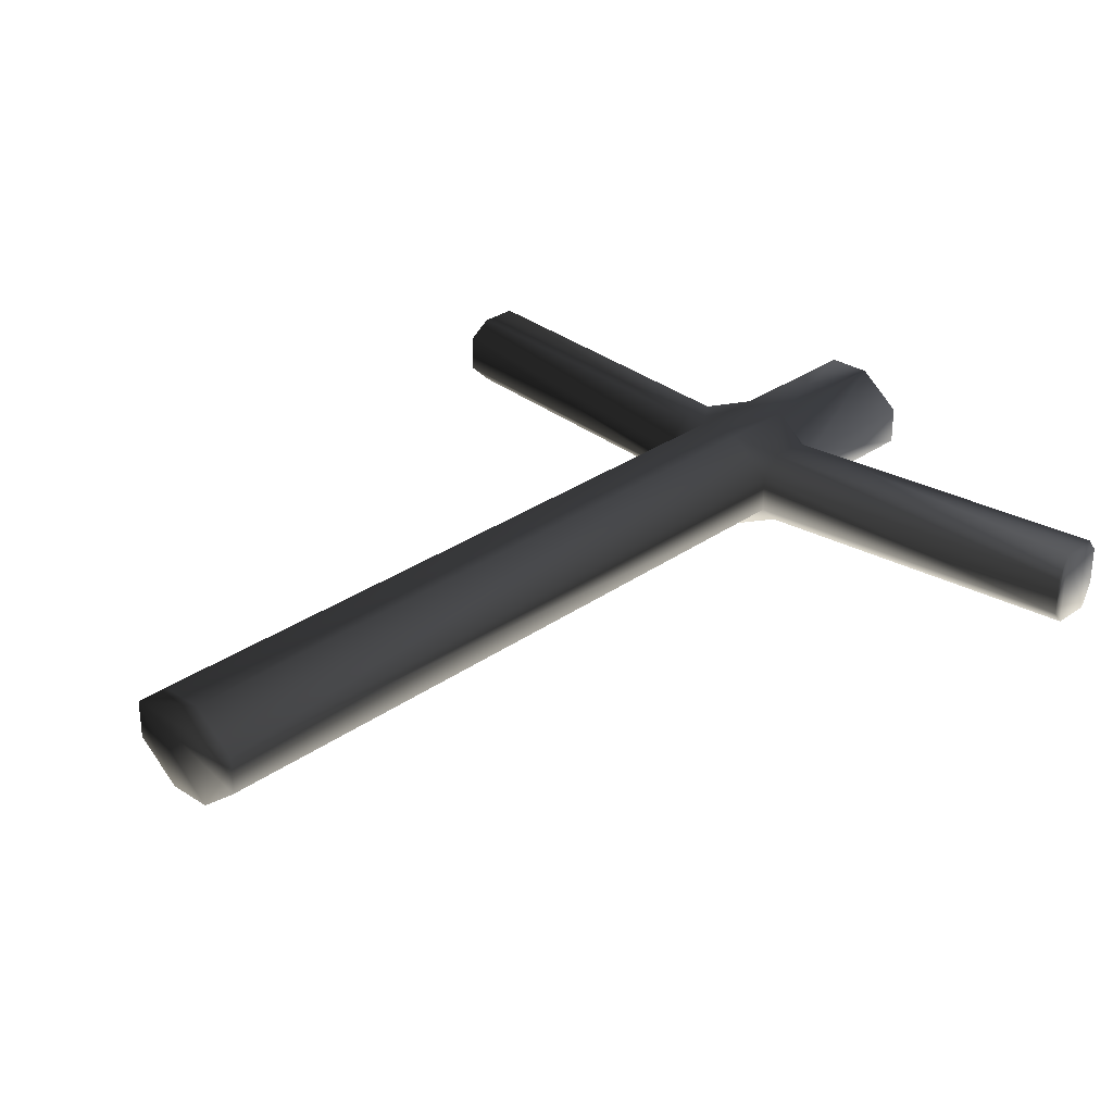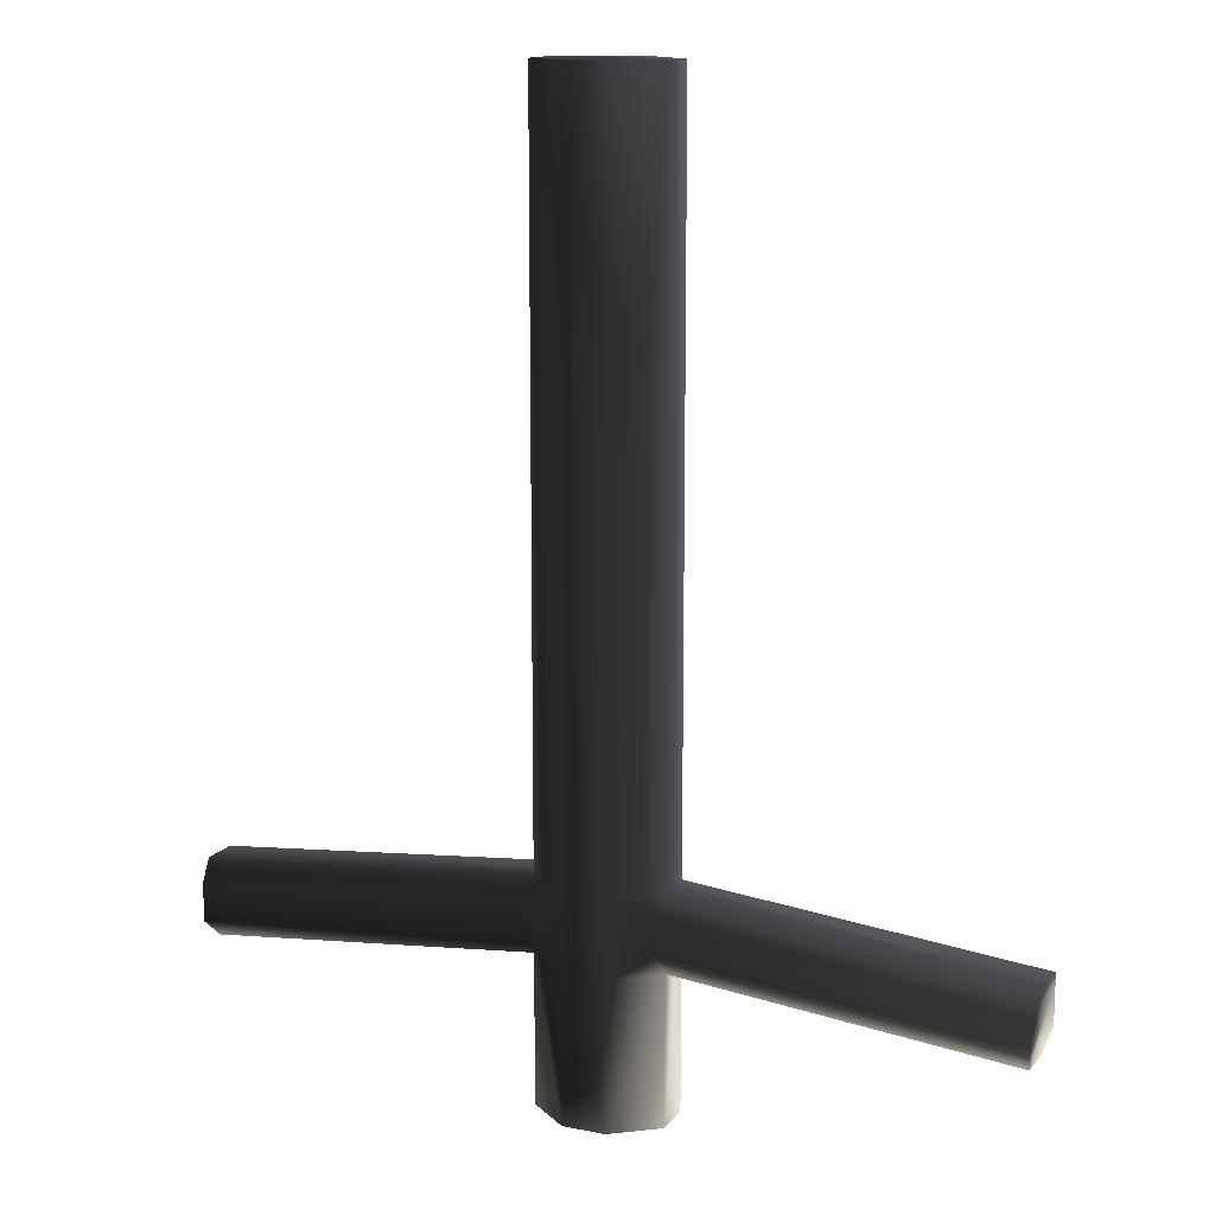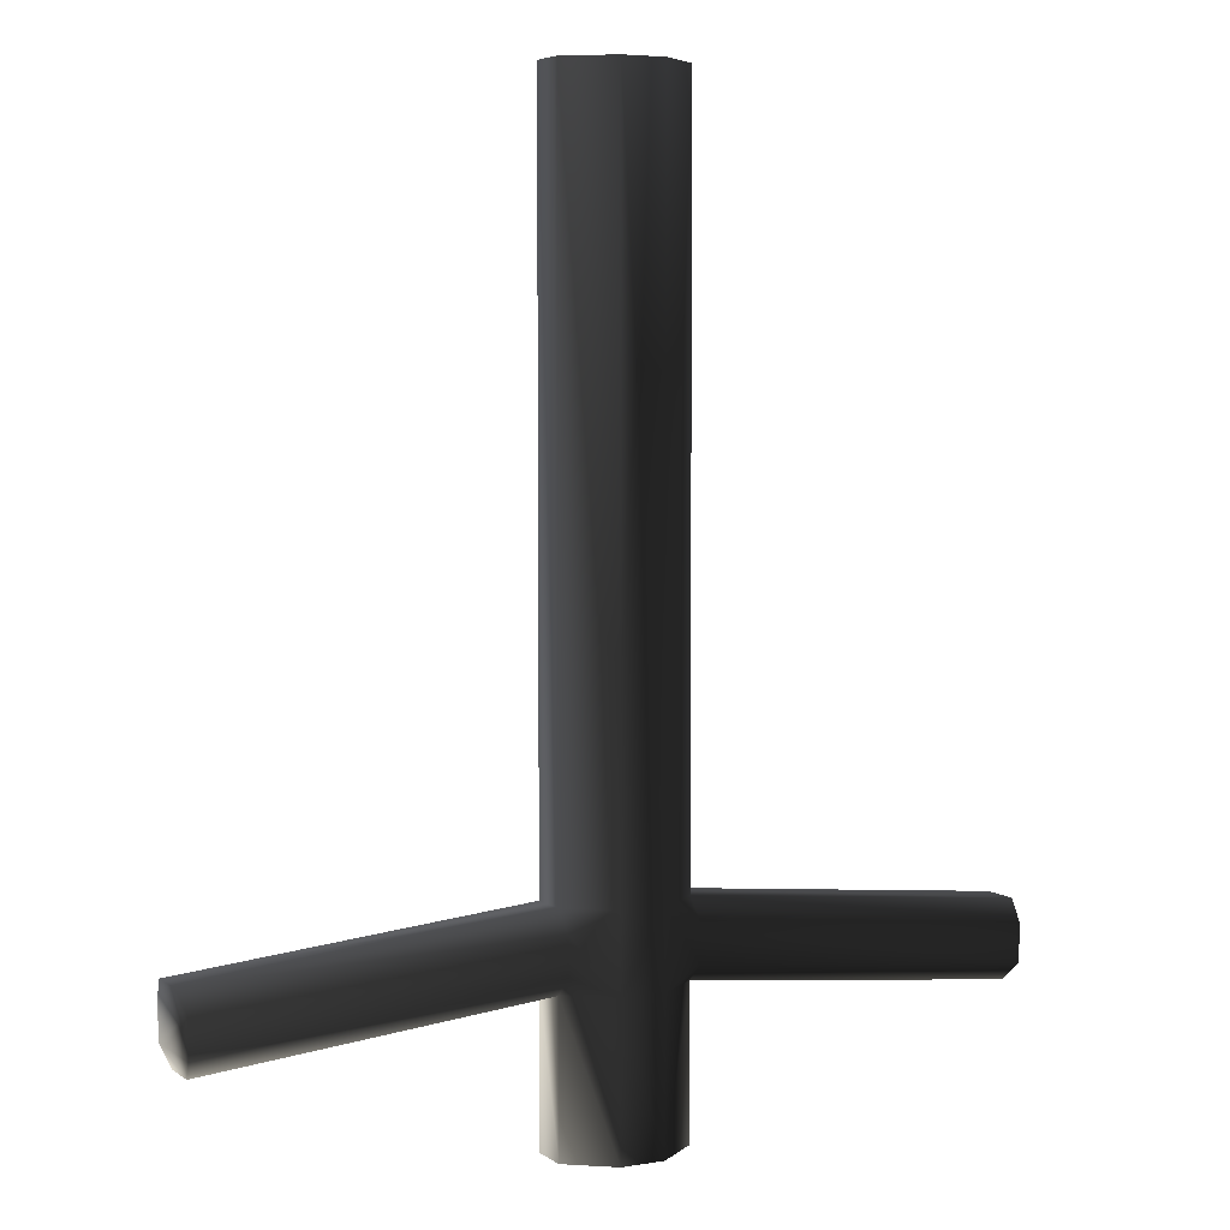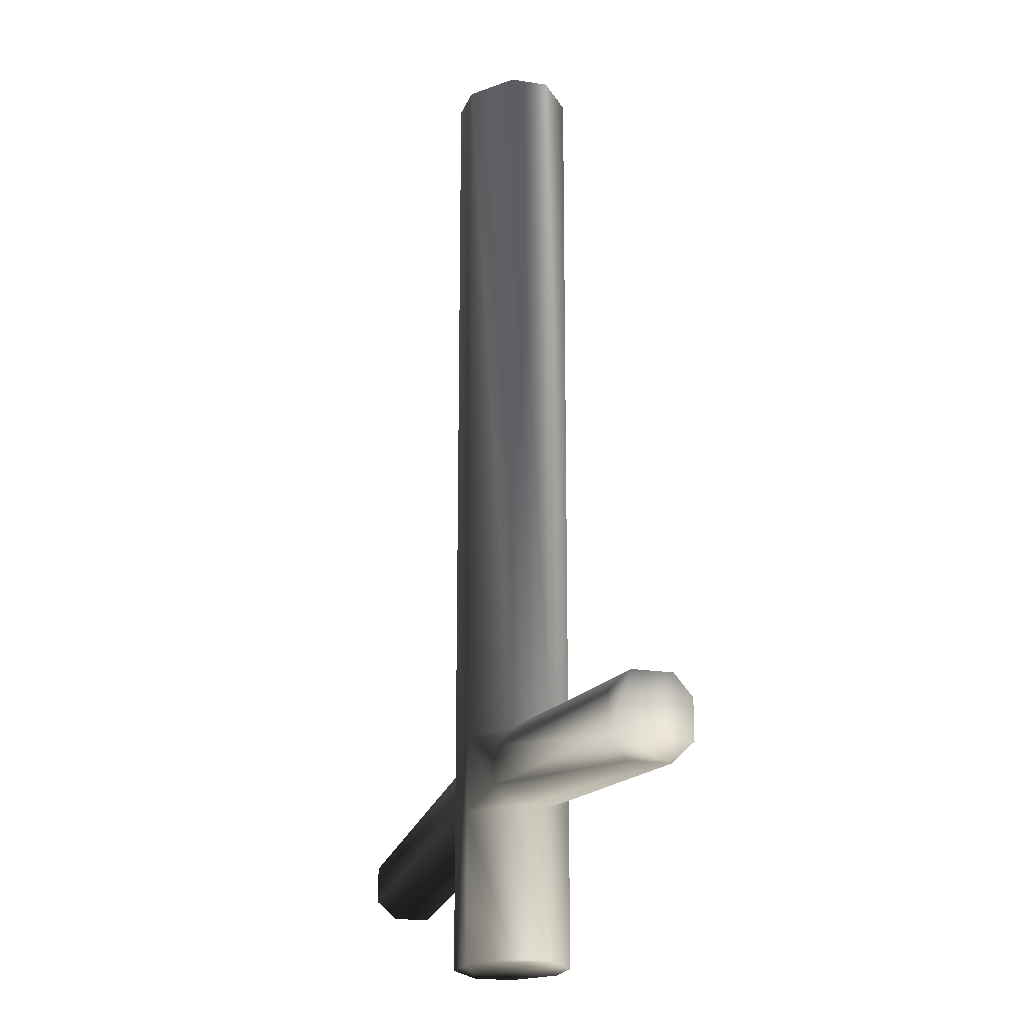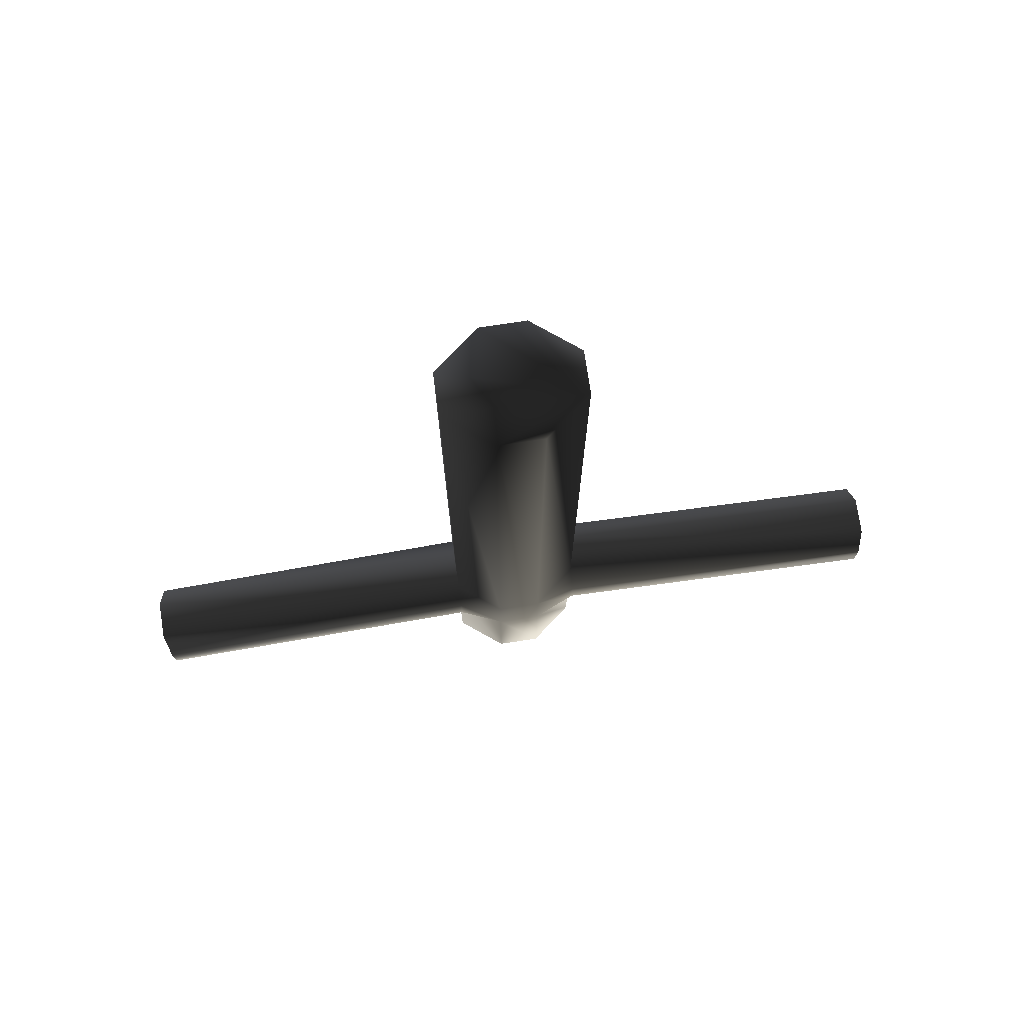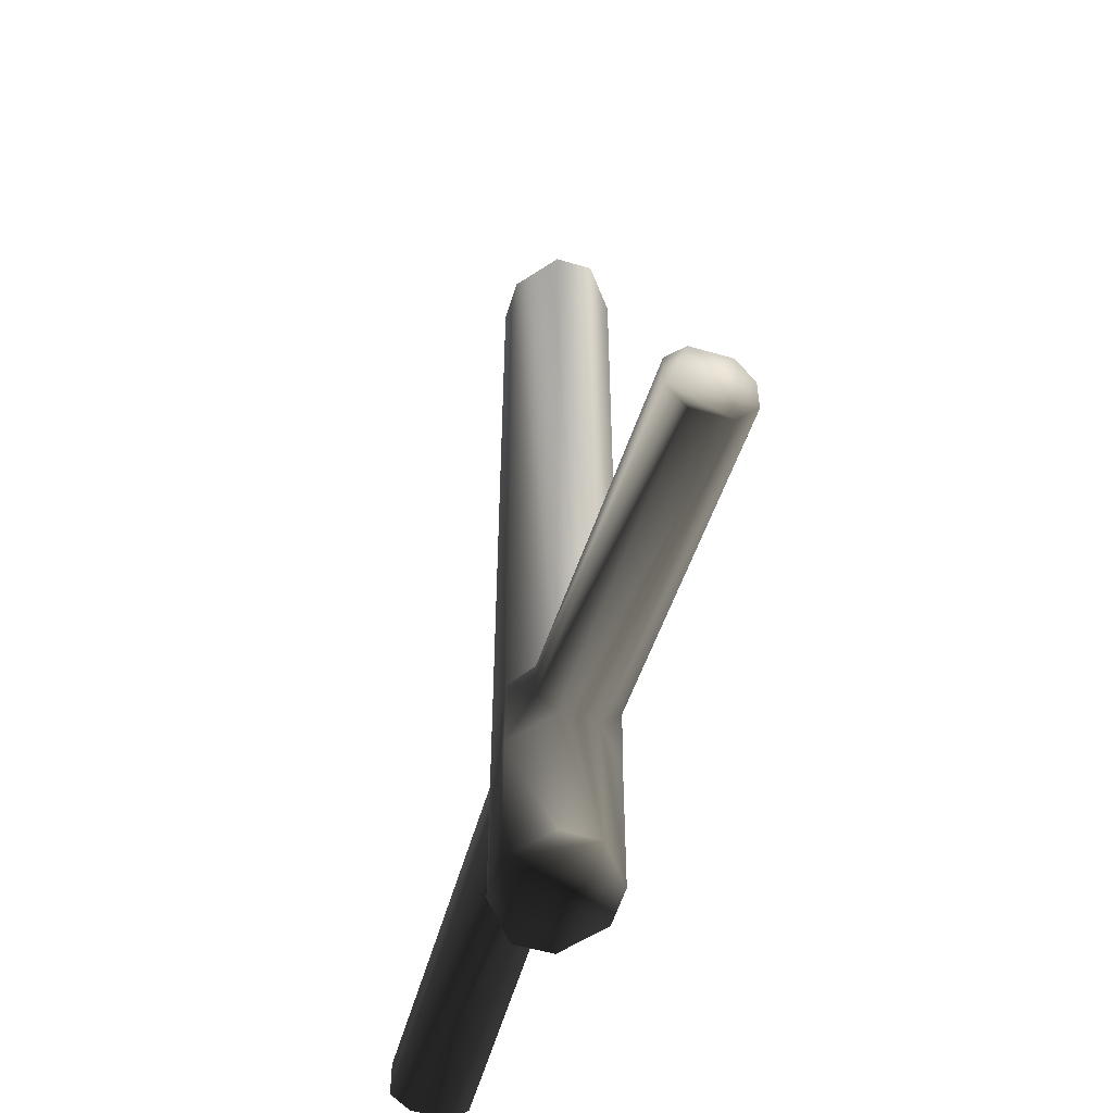
<metadata>
{"format":"obj","ext":"obj","renderer":"f3d","projection":"perspective","resolution":1024,"background":"white","views":[{"elev":29.6,"azim":43.9,"up":"+Y"},{"elev":13.7,"azim":24.2,"up":"+Z"},{"elev":5.3,"azim":-27.3,"up":"+Z"},{"elev":-19.7,"azim":-106.8,"up":"+Z"},{"elev":76.7,"azim":171.3,"up":"+Z"},{"elev":-55.1,"azim":-107.1,"up":"+Z"}]}
</metadata>
<code>
o 1741
v -6 18 -102
v 3 18 -102
v 12 11 -102
v 12 3 -102
v 3 -4 -102
v -6 -4 -102
v -15 3 -102
v -15 11 -102
v -6 18 -71
v 3 18 -71
v 12 11 -71
v 12 3 -71
v 3 -4 -71
v -6 -4 -71
v -15 3 -71
v -15 11 -71
v -15 15 -67
v -6 18 -55
v 3 18 -55
v 12 15 -59
v 12 15 -67
v 83 15 -74
v 82 11 -78
v 82 3 -78
v 12 -1 -67
v 3 -4 -55
v -6 -4 -55
v -15 -1 -59
v -15 -1 -67
v -86 -1 -74
v -85 3 -78
v -85 11 -78
v -86 15 -74
v -15 15 -59
v -15 11 -55
v -6 18 96
v 3 18 96
v 12 11 96
v 12 11 -55
v 84 11 -62
v 83 15 -66
v 83 -1 -74
v 12 -1 -59
v 12 3 -55
v 12 3 96
v 3 -4 96
v -6 -4 96
v -15 3 96
v -15 3 -55
v -87 3 -62
v -86 -1 -66
v -15 11 96
v -87 11 -62
v -86 15 -66
v 83 -1 -66
v 84 3 -62
f 1 2 3
f 1 3 4
f 1 4 5
f 1 5 6
f 1 6 7
f 1 7 8
f 1 8 9
f 1 9 10
f 1 10 2
f 2 10 11
f 2 11 3
f 3 11 4
f 4 11 12
f 4 12 5
f 5 12 13
f 5 13 14
f 5 14 6
f 6 14 15
f 6 15 7
f 7 15 16
f 7 16 8
f 8 16 9
f 9 16 17
f 9 17 18
f 9 18 10
f 10 18 19
f 10 19 20
f 10 20 21
f 10 21 11
f 11 21 22
f 11 22 23
f 11 23 12
f 12 23 24
f 12 24 25
f 12 25 13
f 13 25 26
f 13 26 14
f 14 26 27
f 14 27 28
f 14 28 29
f 14 29 15
f 15 29 30
f 15 30 31
f 15 31 16
f 16 31 32
f 16 32 17
f 17 32 33
f 17 33 34
f 17 34 18
f 18 34 35
f 18 35 36
f 18 36 37
f 18 37 19
f 19 37 38
f 19 38 39
f 19 39 20
f 20 39 40
f 20 40 41
f 20 41 21
f 21 41 22
f 22 41 23
f 23 41 24
f 24 41 42
f 24 42 25
f 25 42 43
f 25 43 26
f 26 43 44
f 26 44 45
f 26 45 46
f 26 46 47
f 26 47 27
f 27 47 48
f 27 48 49
f 27 49 28
f 28 49 50
f 28 50 51
f 28 51 29
f 29 51 30
f 30 51 33
f 30 33 31
f 31 33 32
f 44 39 38
f 44 38 45
f 45 38 52
f 45 52 46
f 46 52 47
f 47 52 48
f 48 52 49
f 49 52 35
f 49 35 53
f 49 53 50
f 50 53 33
f 50 33 51
f 35 52 36
f 36 52 37
f 37 52 38
f 35 34 54
f 35 54 53
f 53 54 33
f 33 54 34
f 42 55 43
f 43 55 44
f 44 55 56
f 44 56 39
f 39 56 40
f 40 56 41
f 41 56 55
f 41 55 42

</code>
